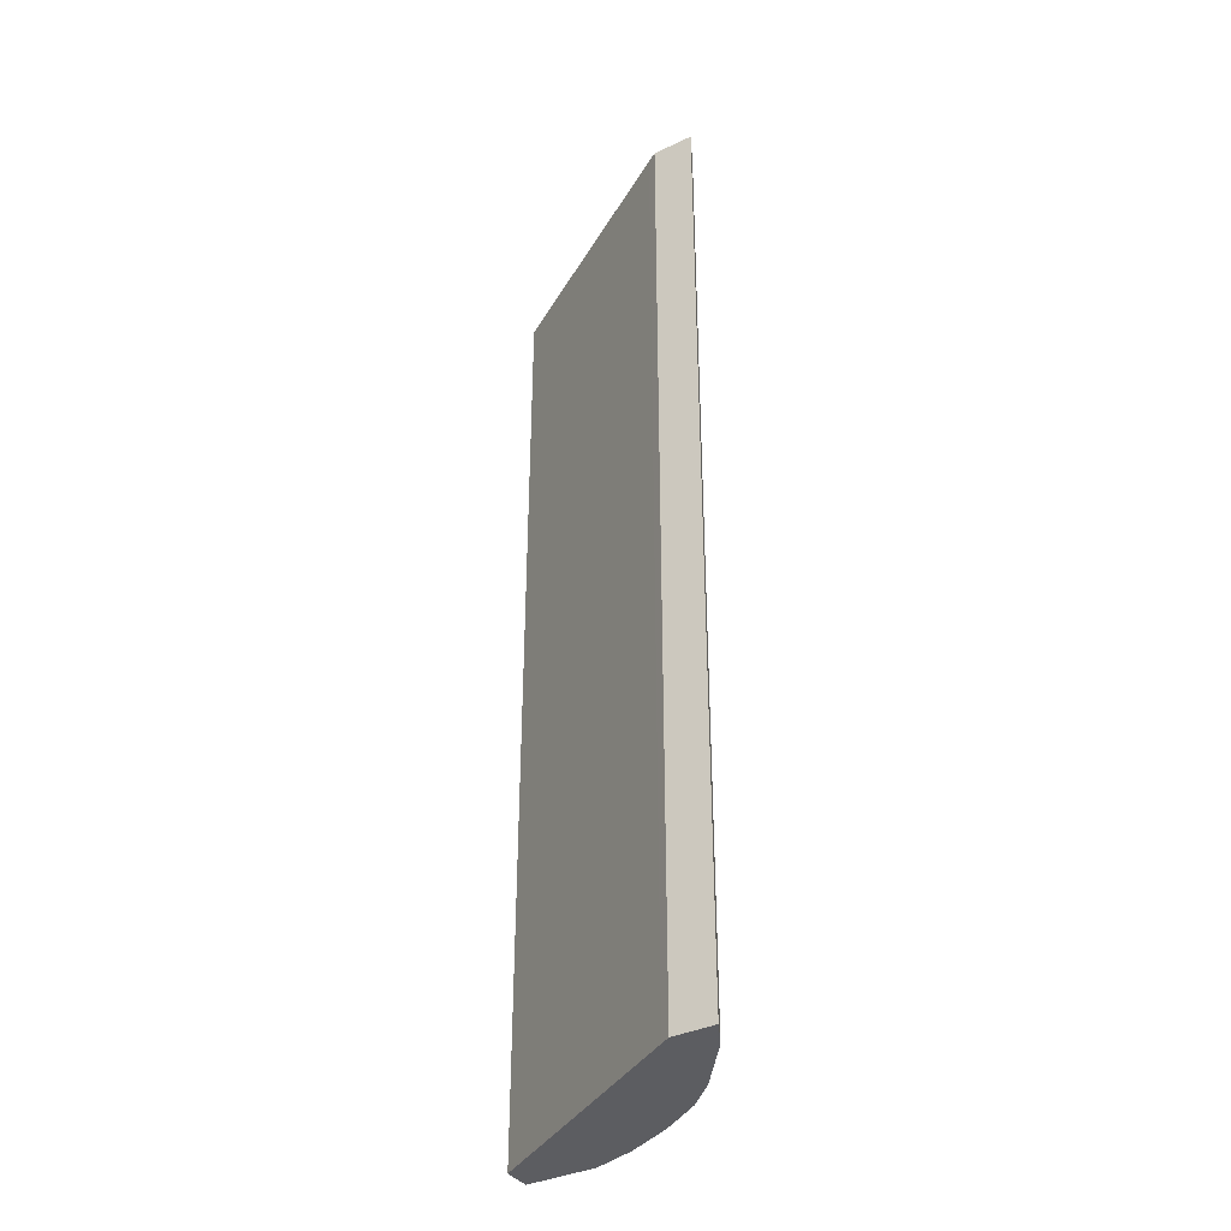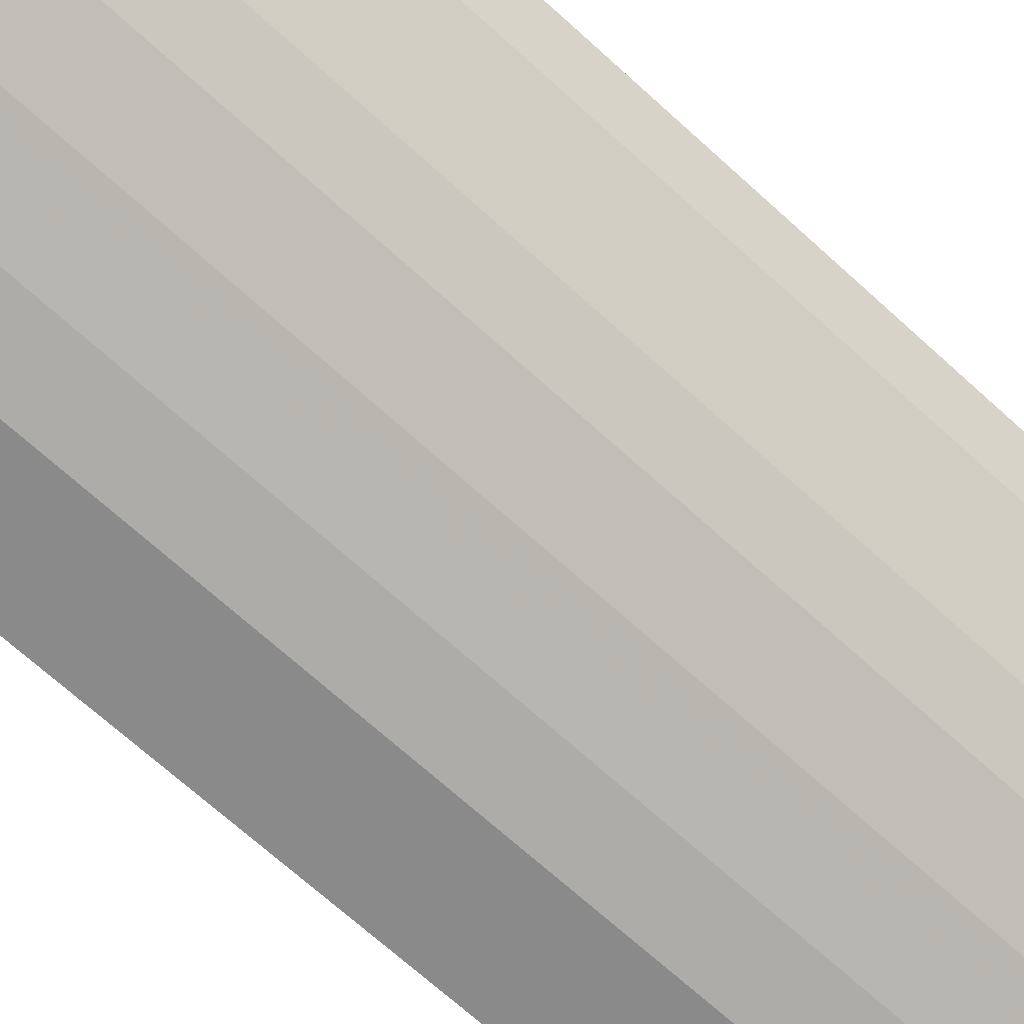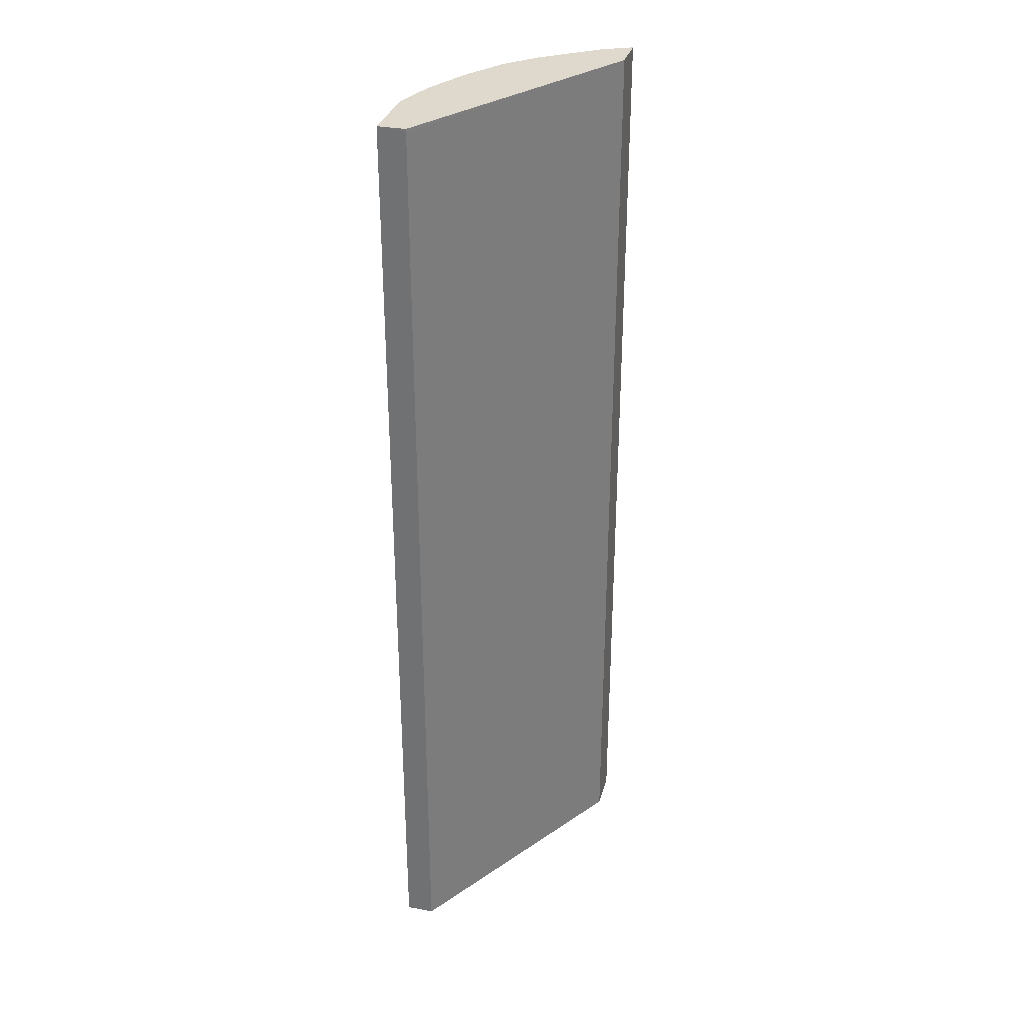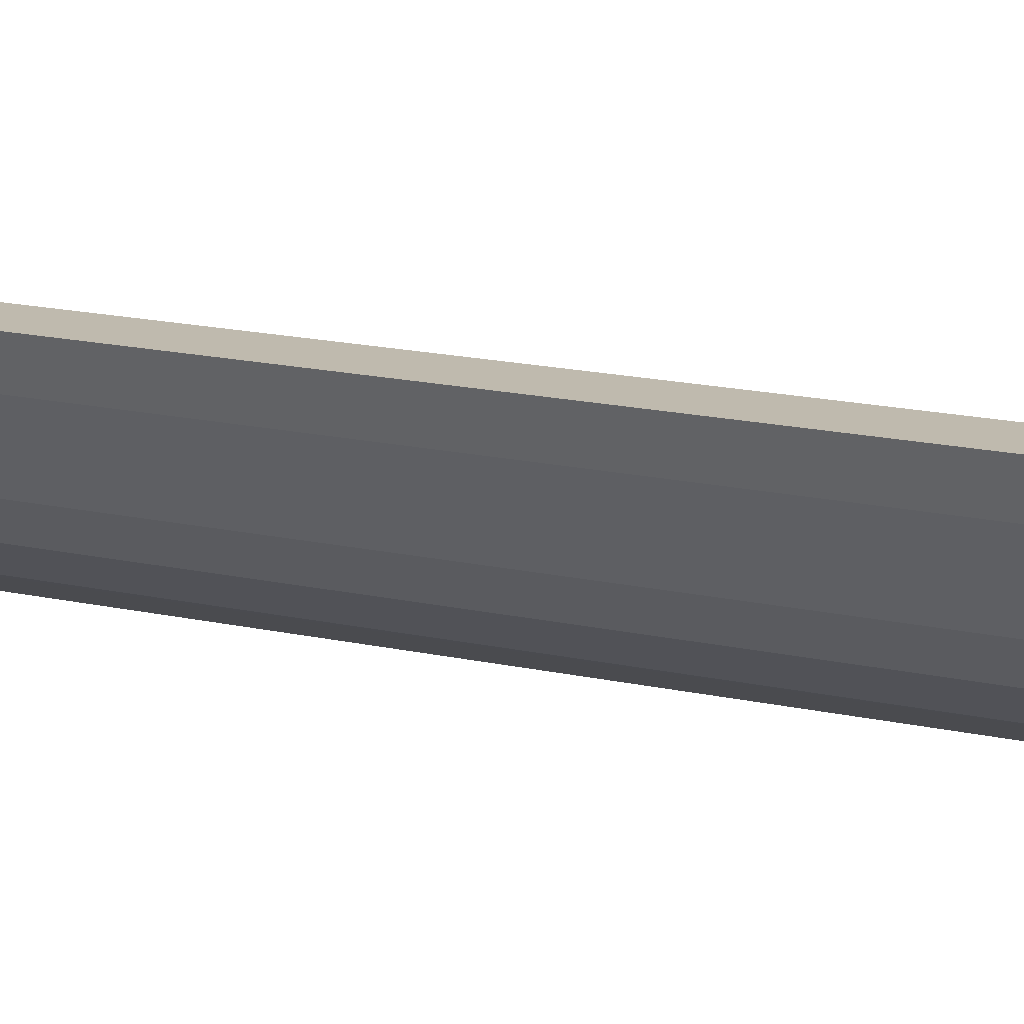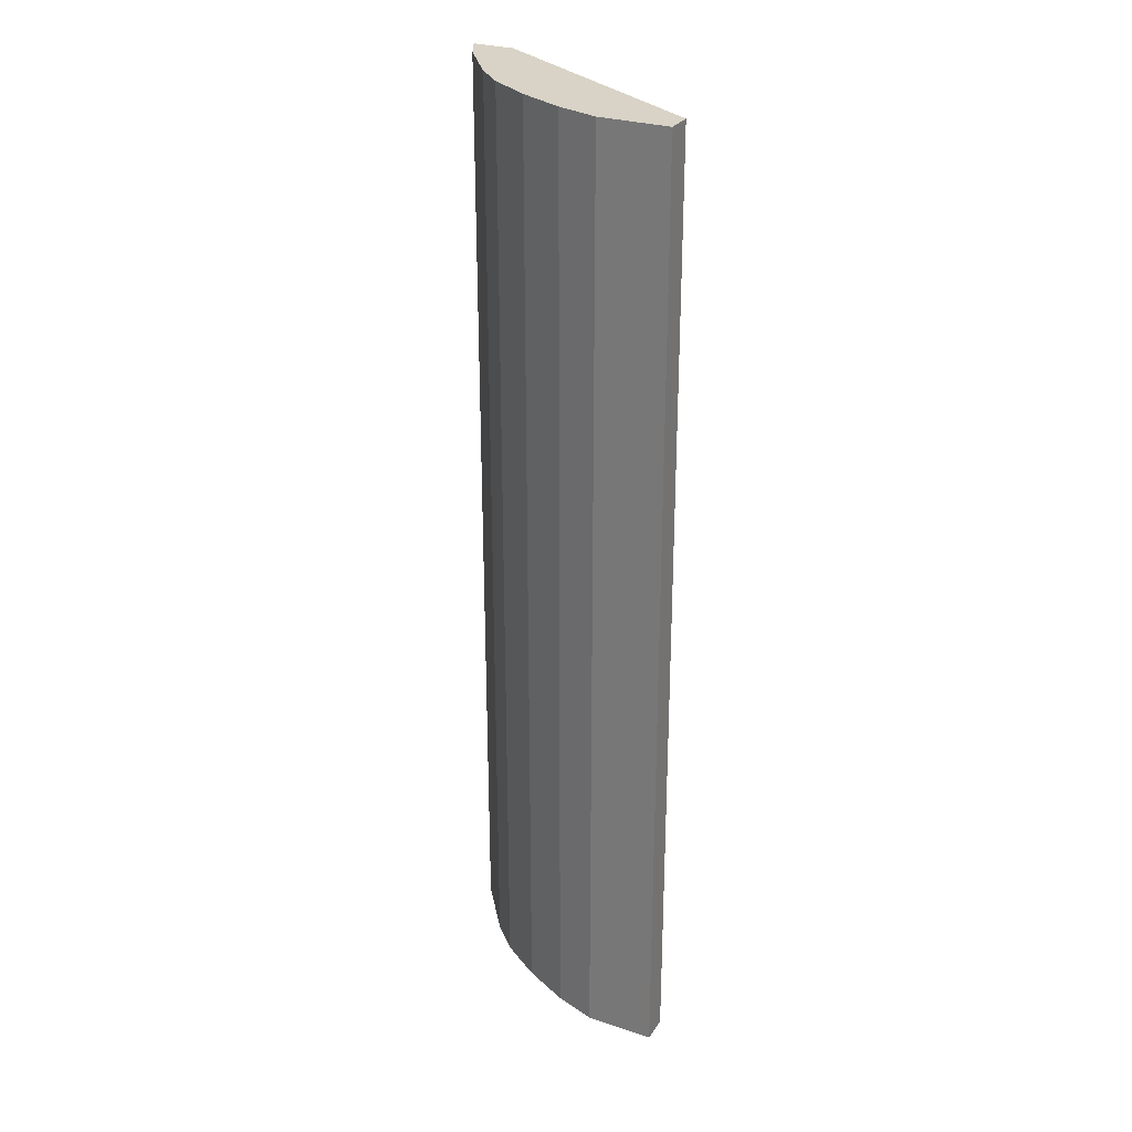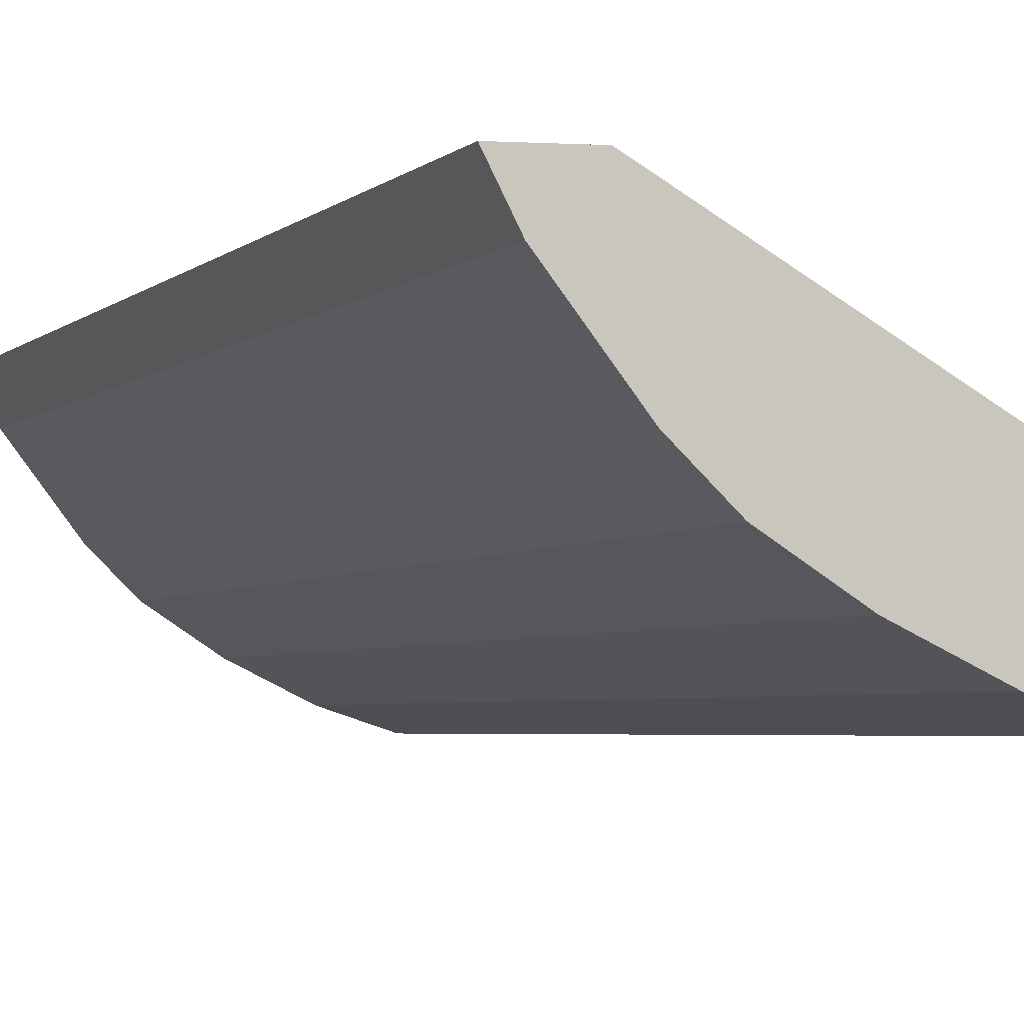
<metadata>
{"format":"obj","ext":"obj","renderer":"f3d","projection":"perspective","resolution":1024,"background":"white","views":[{"elev":-36.9,"azim":-148.6,"up":"+Z"},{"elev":-63.5,"azim":-133.6,"up":"+Y"},{"elev":32.1,"azim":104.9,"up":"+Z"},{"elev":15.5,"azim":-63.7,"up":"+Y"},{"elev":28.1,"azim":26.6,"up":"+Z"},{"elev":-2.5,"azim":-15.2,"up":"+Y"}]}
</metadata>
<code>
v -0.3634 -0.307 -0.5032
v -0.31 -0.307 -0.5032
v -0.3446 -0.3446 -0.5032
v -0.3634 -0.307 0.7347
v -0.2971 -0.3149 -0.5032
v -0.31 -0.307 0.7347
v -0.2911 -0.4159 -0.5032
v -0.3446 -0.3446 0.7347
v 3.593e-05 -0.4991 -0.4991
v -3.523e-05 -0.4991 -0.5032
v -0.2971 -0.3149 0.7347
v -0.2555 -0.4516 -0.5032
v -0.2911 -0.4159 0.7347
v 3.593e-05 -0.5073 -0.5032
v 3.593e-05 -0.4991 0.7307
v -3.523e-05 -0.4991 0.7347
v -0.202 -0.4872 -0.5032
v -0.2555 -0.4516 0.7347
v -3.523e-05 -0.5347 -0.5032
v 3.593e-05 -0.5347 -0.4991
v 3.593e-05 -0.527 0.7347
v -0.1929 -0.4918 -0.5032
v -0.1994 -0.4885 0.7347
v -0.202 -0.4872 0.7347
v -0.08913 -0.5347 -0.5032
v 3.593e-05 -0.5347 0.7307
v -3.523e-05 -0.5347 0.7347
v -0.1691 -0.5037 -0.5032
v -0.1757 -0.5004 0.7347
v -0.1426 -0.5169 -0.5032
v -0.08913 -0.5347 0.7347
v -0.1454 -0.5156 -0.5032
v -0.1519 -0.5123 0.7347
v -0.1426 -0.5169 0.7347
f 12 24 18
f 12 17 24
f 11 16 15
f 9 20 14
f 9 26 20
f 9 21 26
f 7 18 13
f 9 14 10
f 7 12 18
f 5 15 9
f 5 11 15
f 14 20 19
f 5 9 10
f 9 15 21
f 15 16 21
f 22 28 29
f 17 23 24
f 19 20 26
f 19 26 27
f 19 27 31
f 19 31 25
f 21 27 26
f 22 29 23
f 25 31 34
f 25 34 30
f 28 32 33
f 28 33 29
f 30 34 32
f 32 34 33
f 4 11 6
f 17 22 23
f 4 16 11
f 1 19 25
f 4 27 21
f 1 2 5
f 1 5 10
f 1 10 14
f 1 14 19
f 1 25 30
f 1 30 32
f 4 21 16
f 1 28 22
f 1 22 17
f 1 17 12
f 1 12 7
f 1 7 3
f 1 3 8
f 1 8 4
f 1 32 28
f 1 6 2
f 4 31 27
f 4 34 31
f 4 33 34
f 4 29 33
f 4 23 29
f 1 4 6
f 4 24 23
f 4 13 18
f 4 8 13
f 3 13 8
f 3 7 13
f 2 11 5
f 2 6 11
f 4 18 24

</code>
